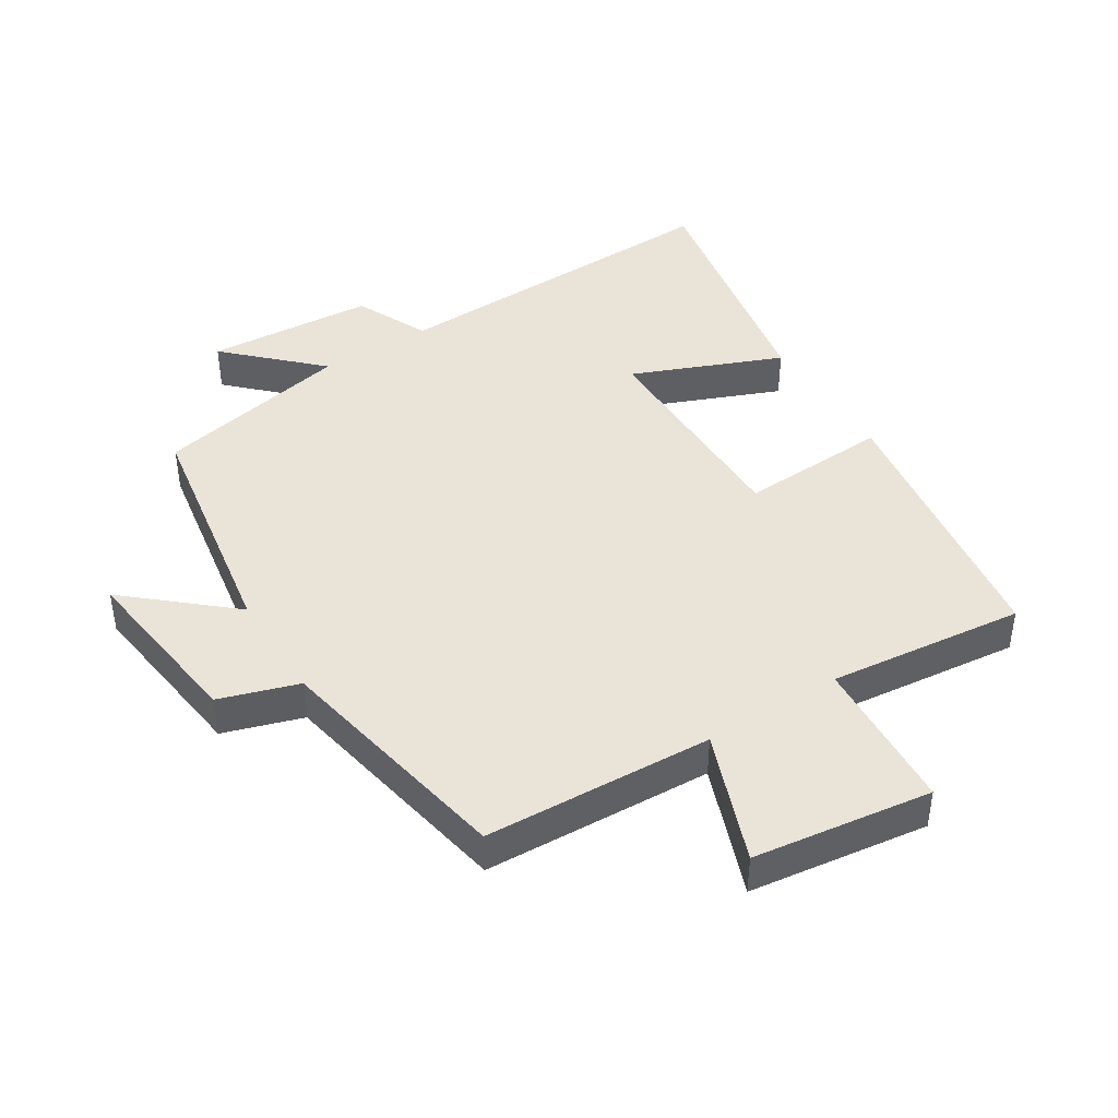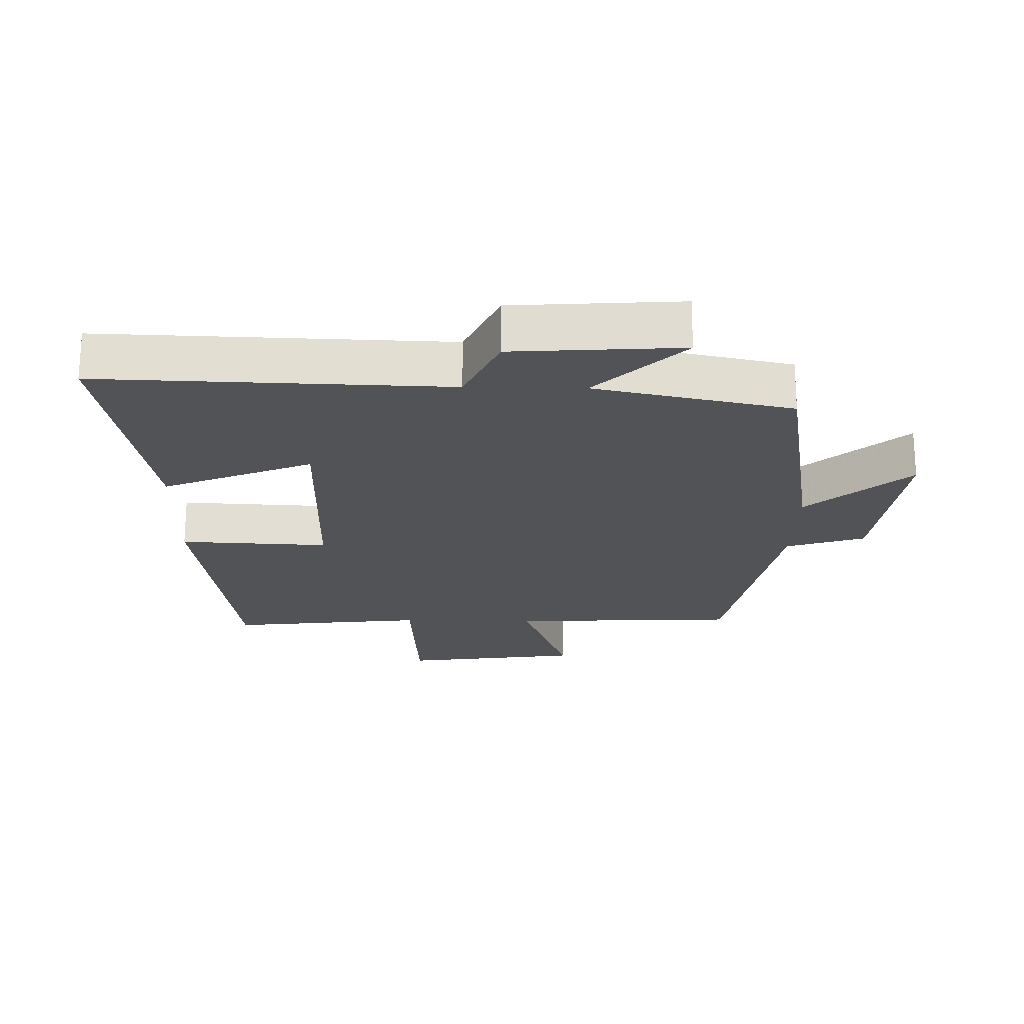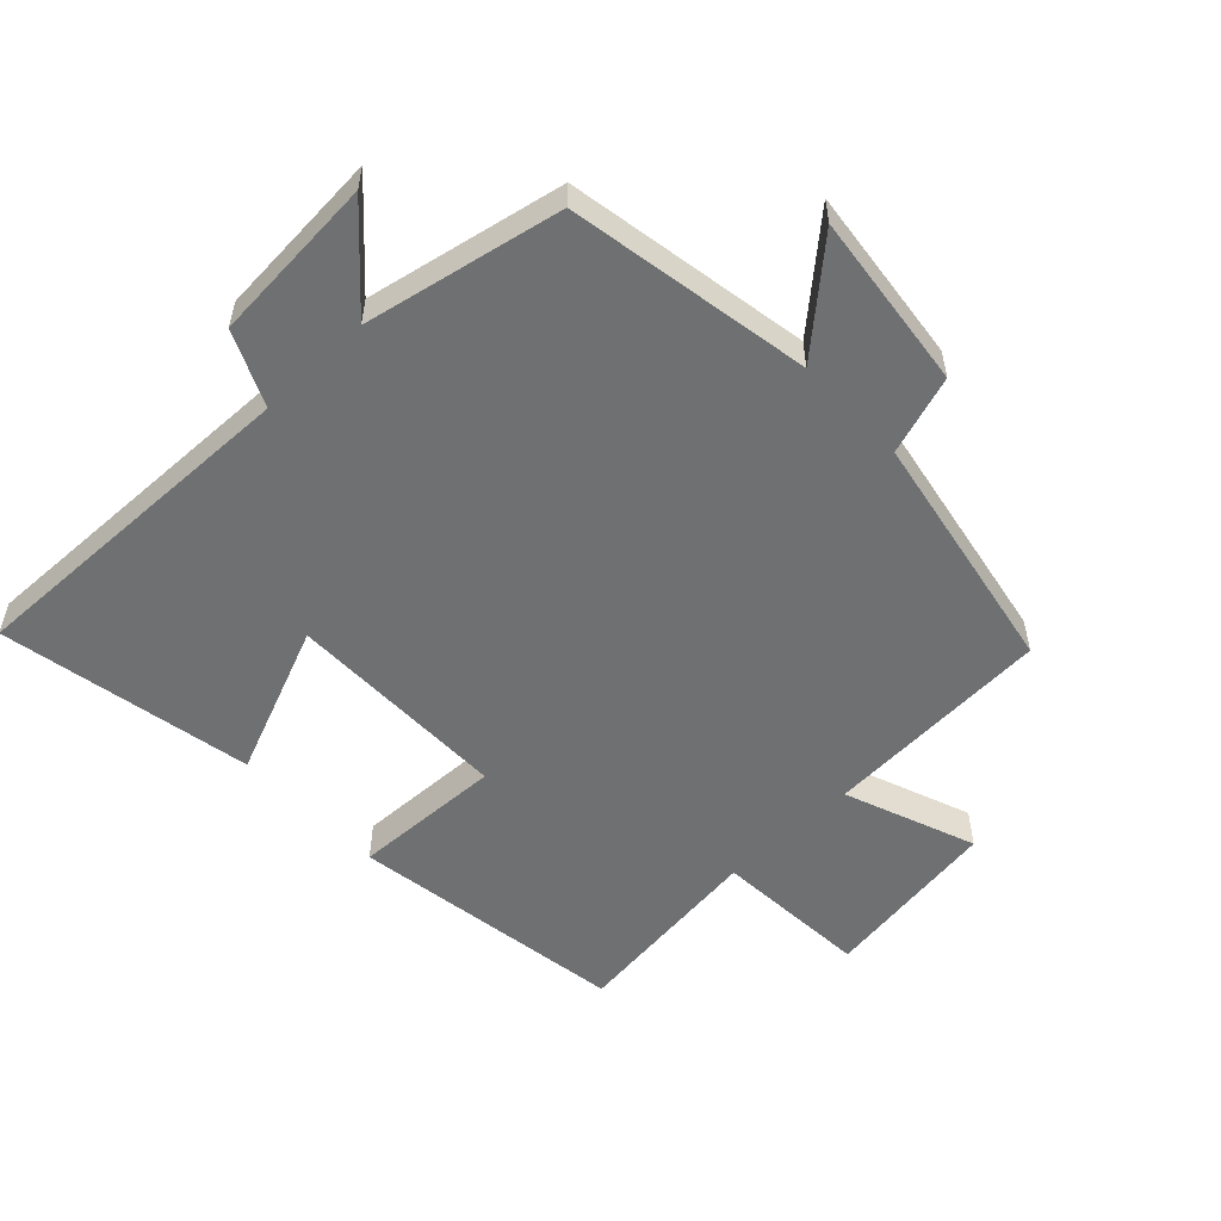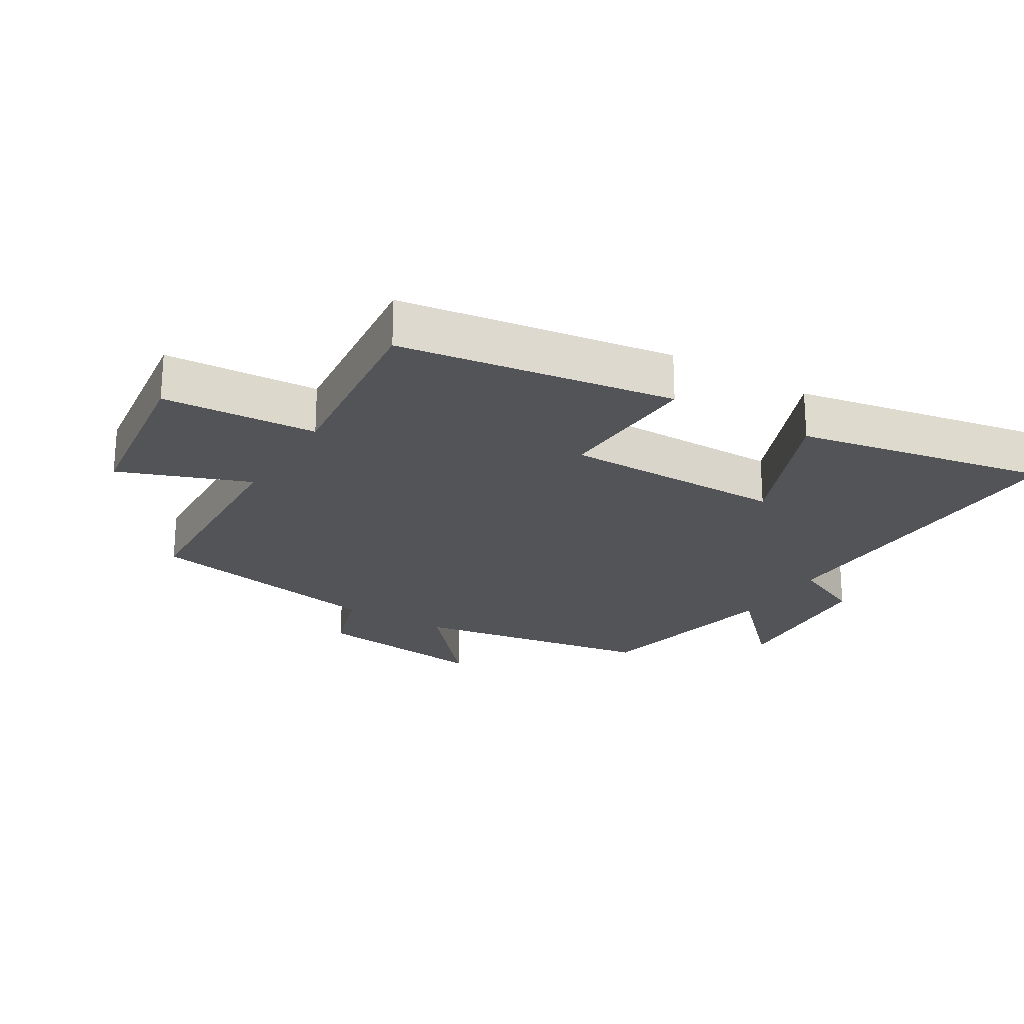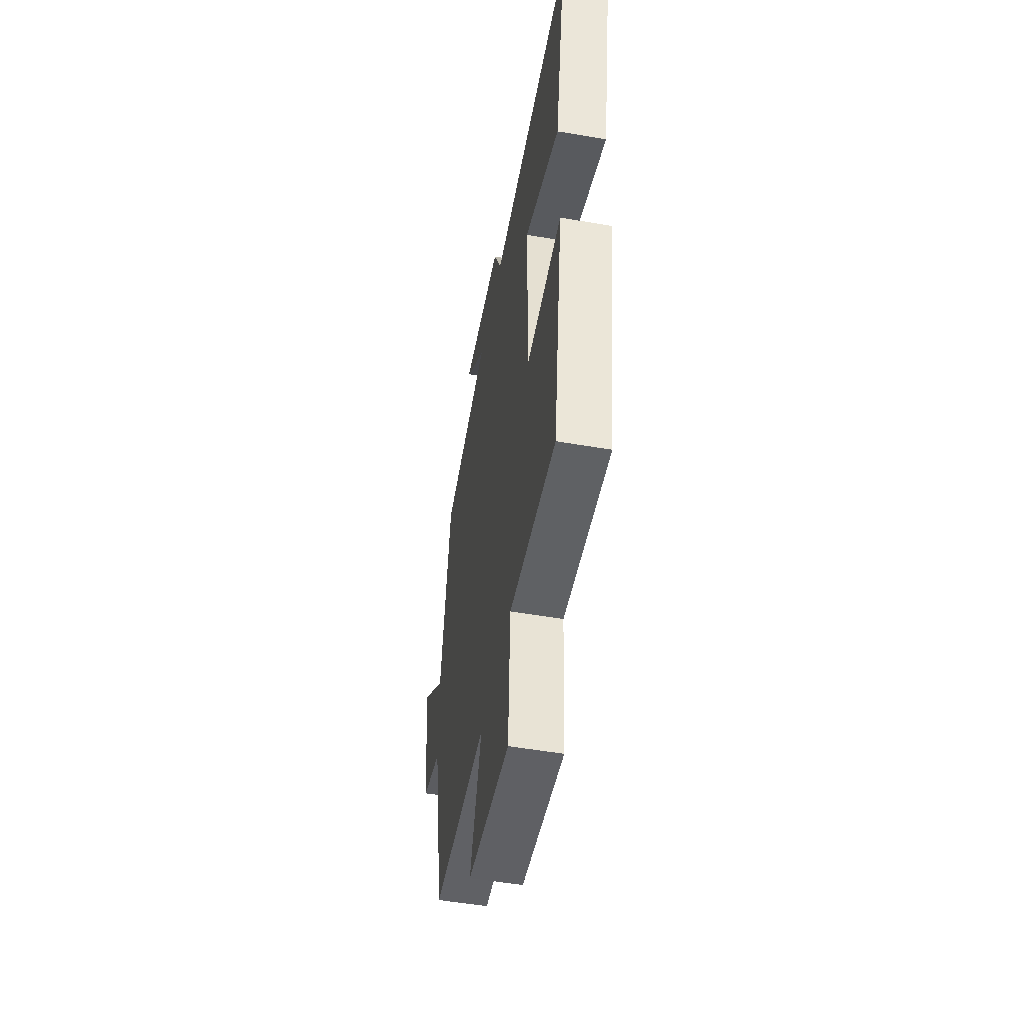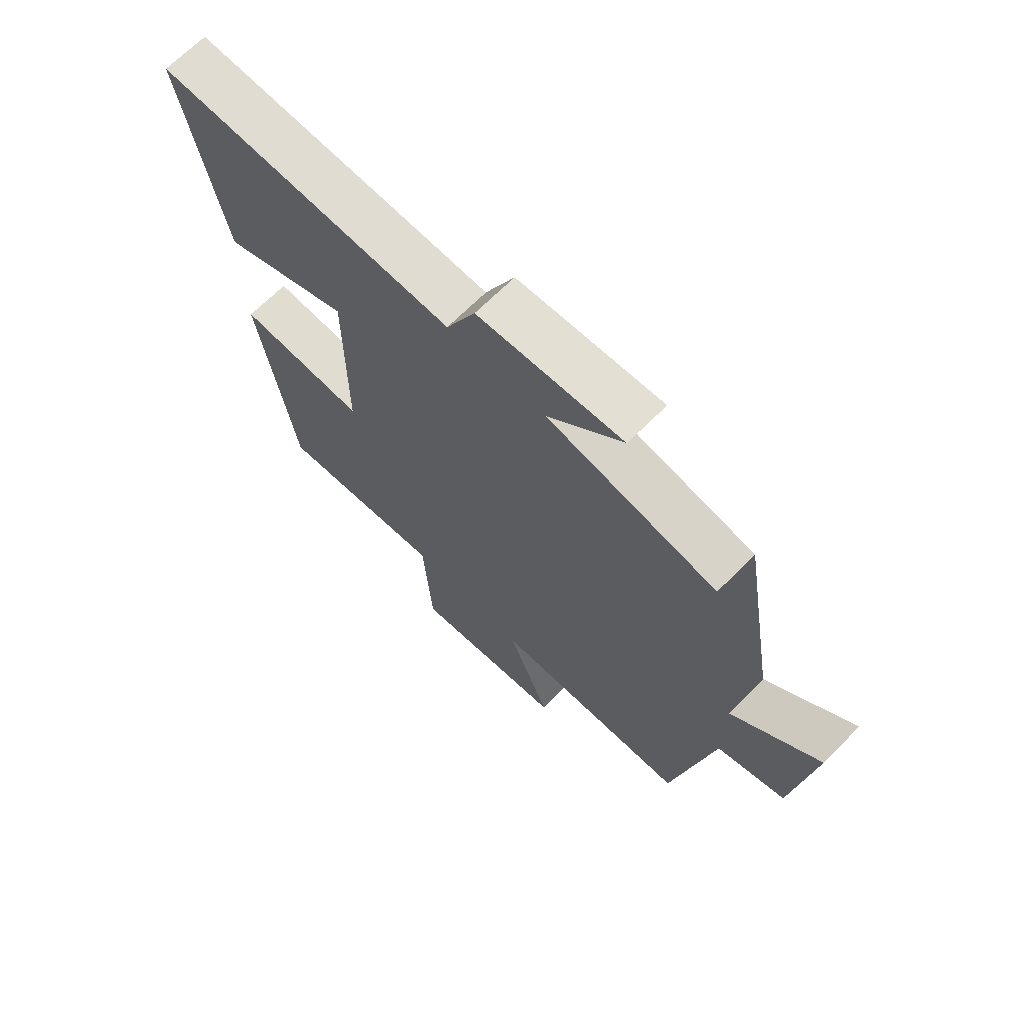
<metadata>
{"format":"obj","ext":"obj","renderer":"f3d","projection":"perspective","resolution":1024,"background":"white","views":[{"elev":43.3,"azim":147.8,"up":"+Y"},{"elev":-21.9,"azim":-1.3,"up":"+Y"},{"elev":-54.8,"azim":43.7,"up":"+Y"},{"elev":-23.1,"azim":-121.3,"up":"+Y"},{"elev":-52.5,"azim":-100.5,"up":"+Z"},{"elev":68.2,"azim":44.8,"up":"+Z"}]}
</metadata>
<code>
v 0.437 0.07 0.438
v 0.5 0.07 0.065
v 0.655 0.07 0.2
v 0.621 0.07 -0.07
v 0.5 0.07 -0.109
v 0.429 0.07 -0.483
v 0.078 0.07 -0.5
v 0.153 0.07 -0.7
v -0.121 0.07 -0.738
v -0.136 0.07 -0.5
v -0.437 0.07 -0.534
v -0.5 0.07 -0.111
v -0.271 0.07 -0.121
v -0.271 0.07 0.221
v -0.5 0.07 0.127
v -0.573 0.07 0.515
v -0.041 0.07 0.5
v 0.011 0.07 0.613
v 0.269 0.07 0.631
v 0.135 0.07 0.5
v 0.437 0 0.438
v 0.5 0 0.065
v 0.655 0 0.2
v 0.621 0 -0.07
v 0.5 0 -0.109
v 0.429 0 -0.483
v 0.078 0 -0.5
v 0.153 0 -0.7
v -0.121 0 -0.738
v -0.136 0 -0.5
v -0.437 0 -0.534
v -0.5 0 -0.111
v -0.271 0 -0.121
v -0.271 0 0.221
v -0.5 0 0.127
v -0.573 0 0.515
v -0.041 0 0.5
v 0.011 0 0.613
v 0.269 0 0.631
v 0.135 0 0.5
f 17 18 19 20
f 17 20 1 2
f 14 15 16 17
f 13 14 17 2
f 10 11 12 13
f 10 13 2
f 7 8 9 10
f 5 6 7 10
f 5 10 2 3
f 3 4 5
f 40 39 38 37
f 22 21 40 37
f 37 36 35 34
f 22 37 34 33
f 33 32 31 30
f 22 33 30
f 30 29 28 27
f 30 27 26 25
f 23 22 30 25
f 25 24 23
f 1 21 22 2
f 2 22 23 3
f 3 23 24 4
f 4 24 25 5
f 5 25 26 6
f 6 26 27 7
f 7 27 28 8
f 8 28 29 9
f 9 29 30 10
f 10 30 31 11
f 11 31 32 12
f 12 32 33 13
f 13 33 34 14
f 14 34 35 15
f 15 35 36 16
f 16 36 37 17
f 17 37 38 18
f 18 38 39 19
f 19 39 40 20
f 20 40 21 1

</code>
